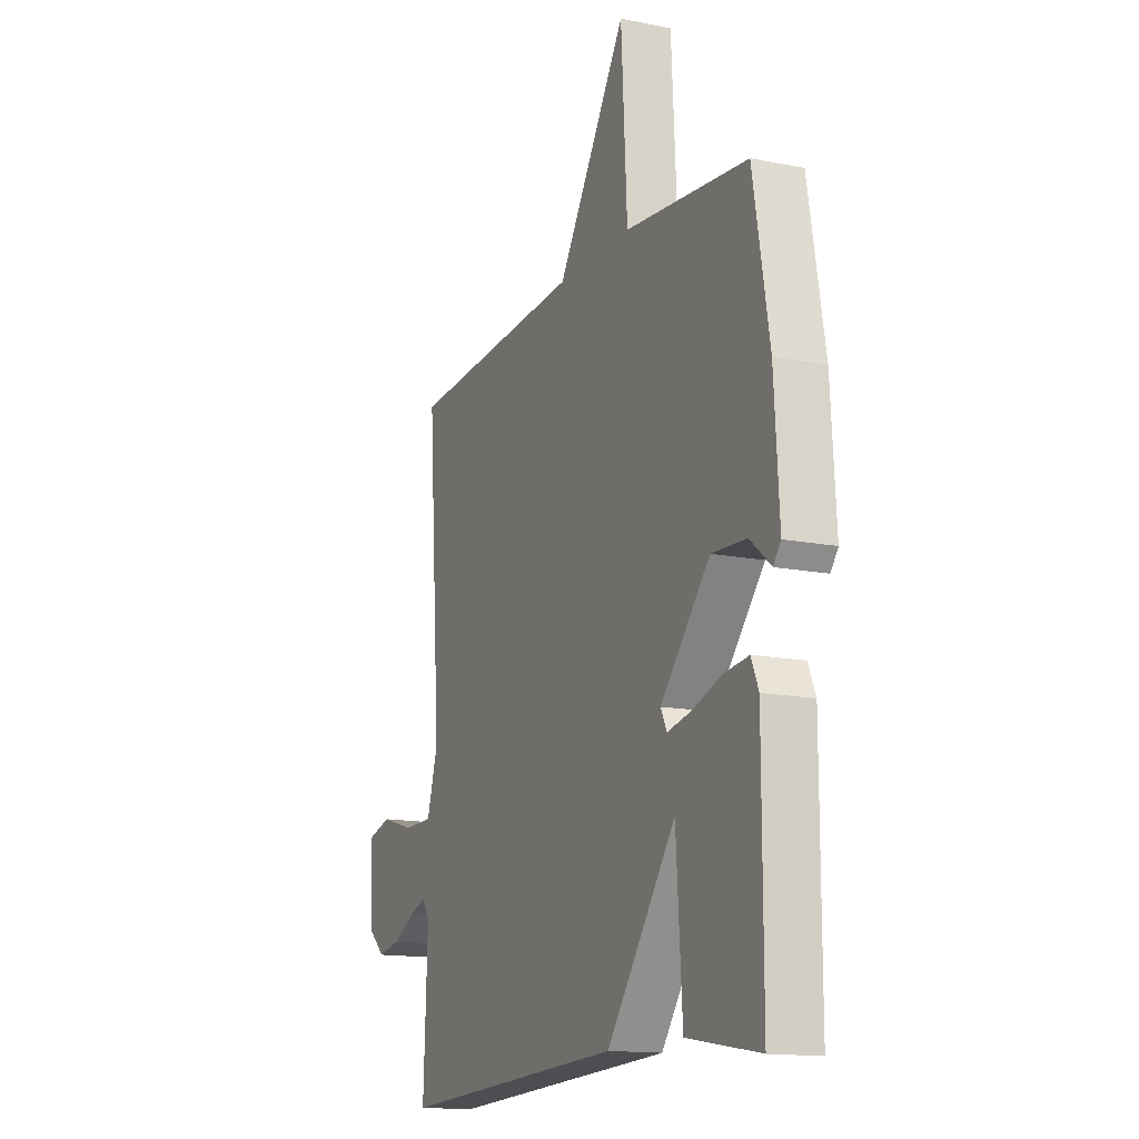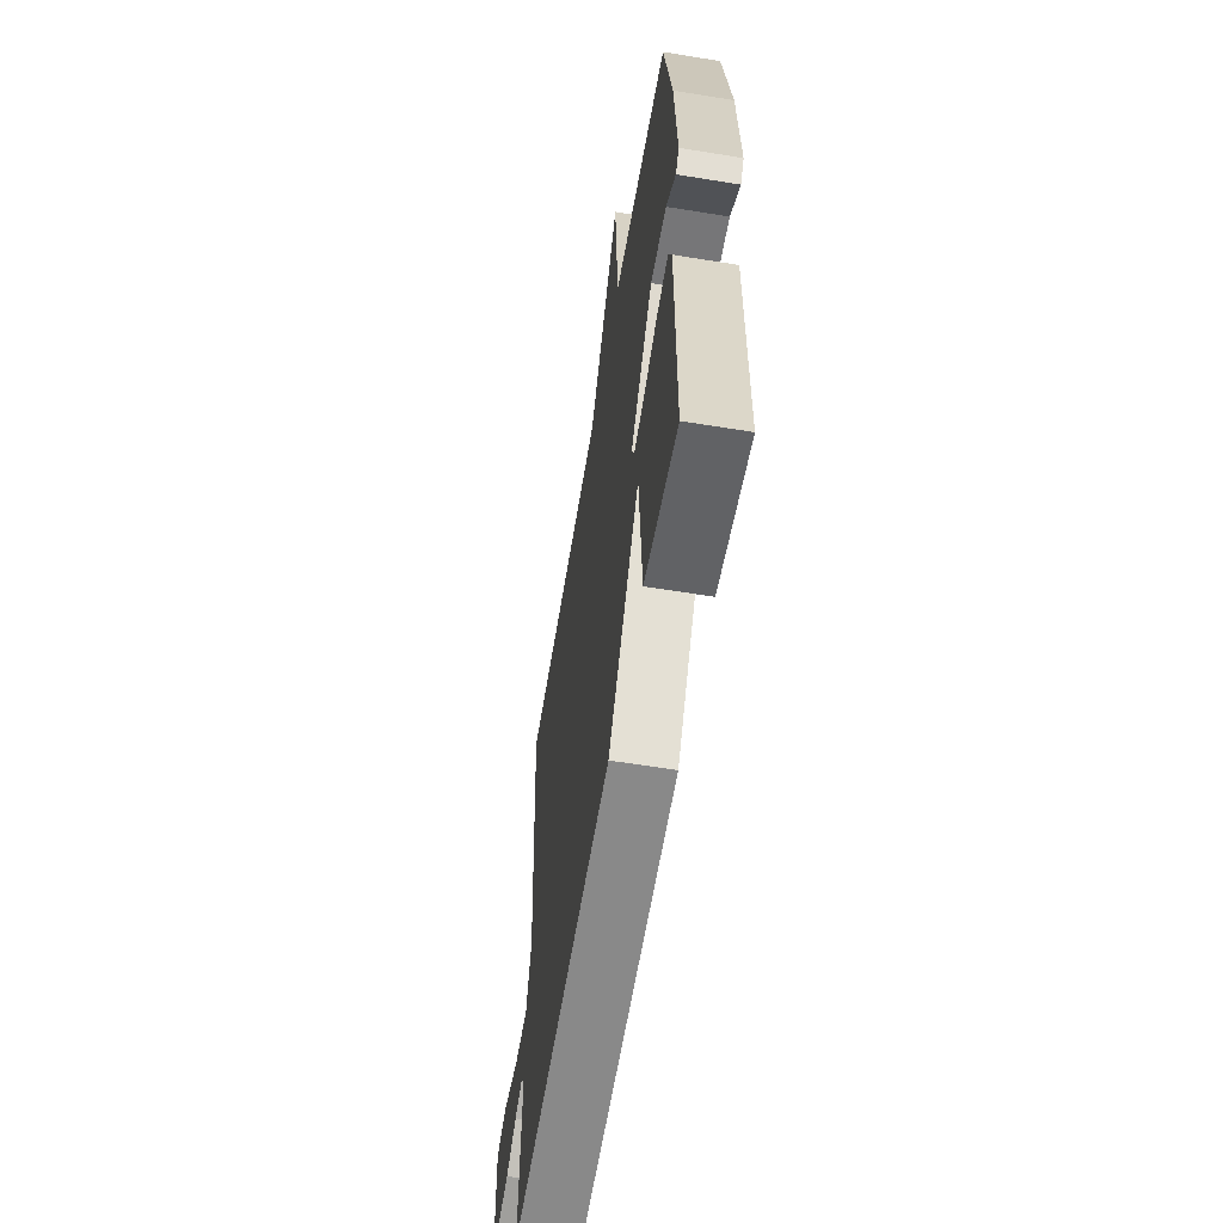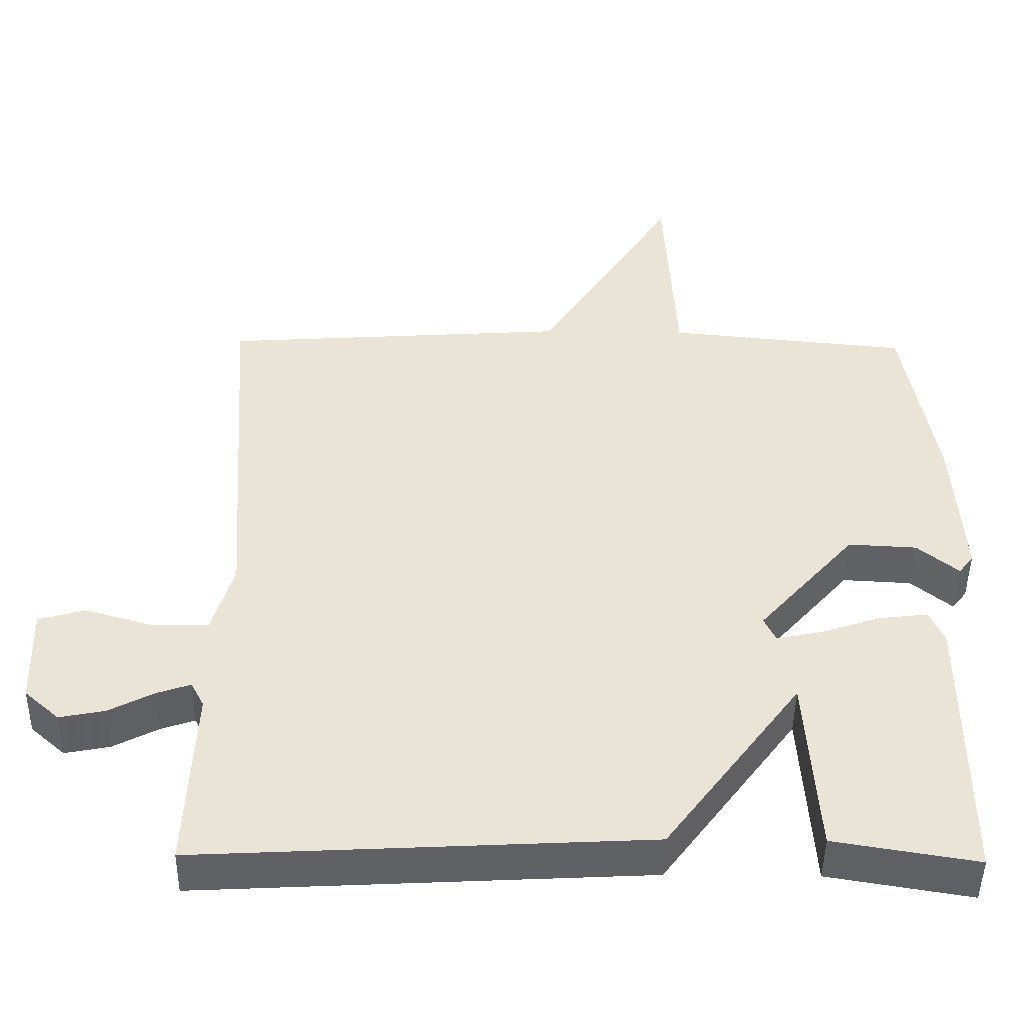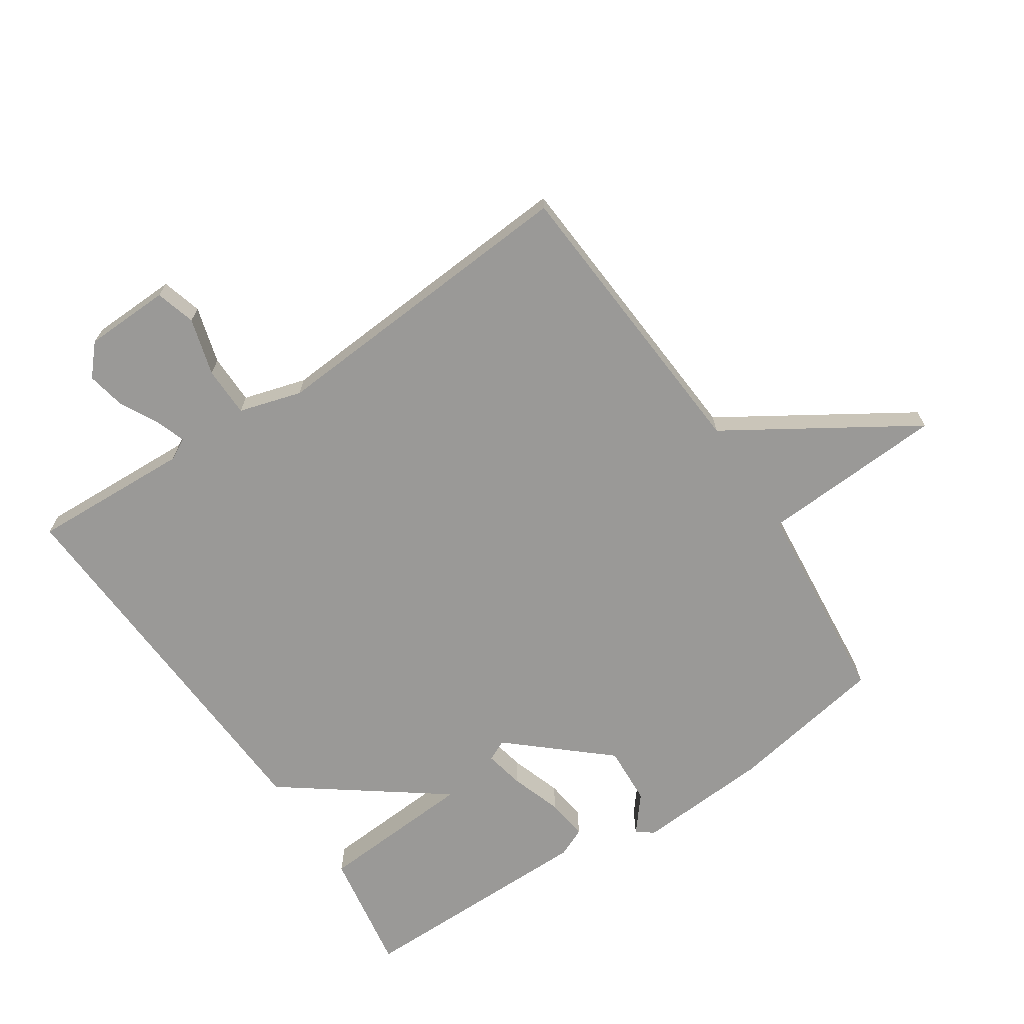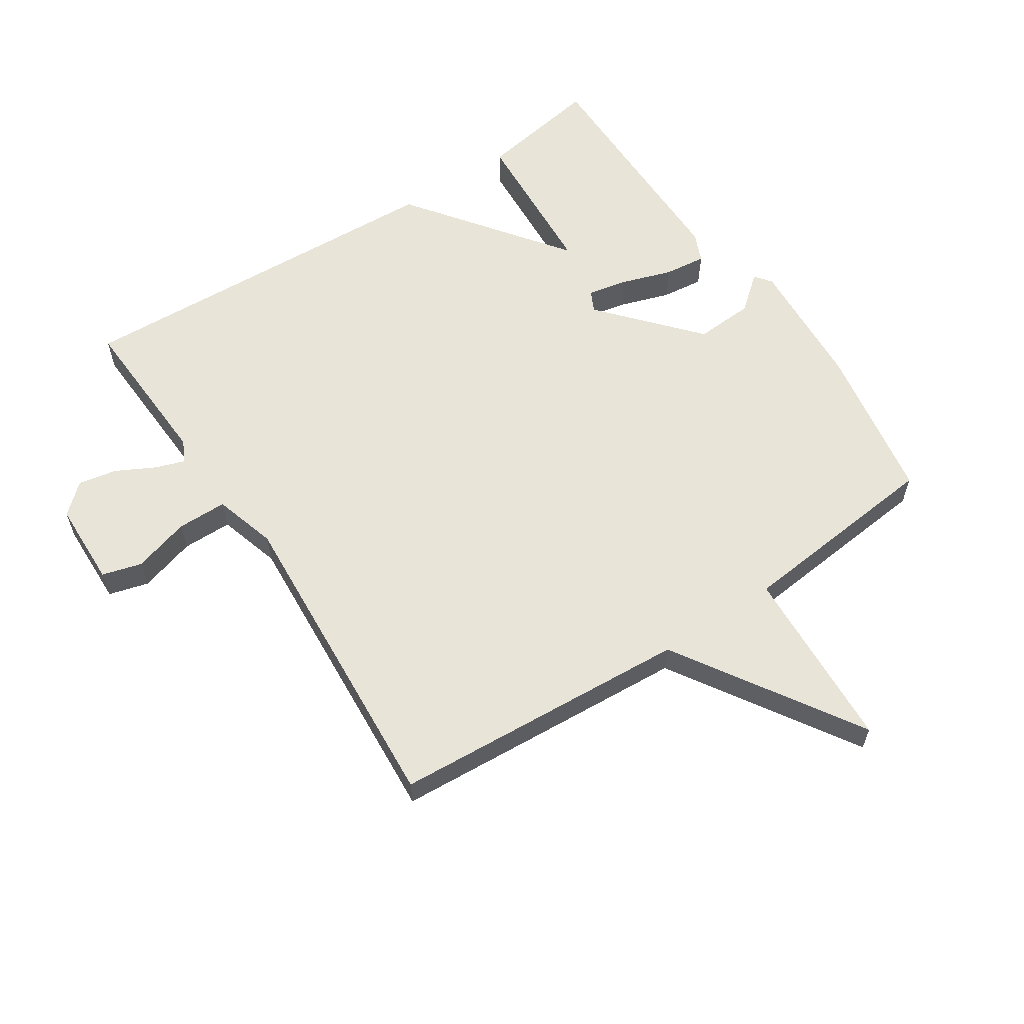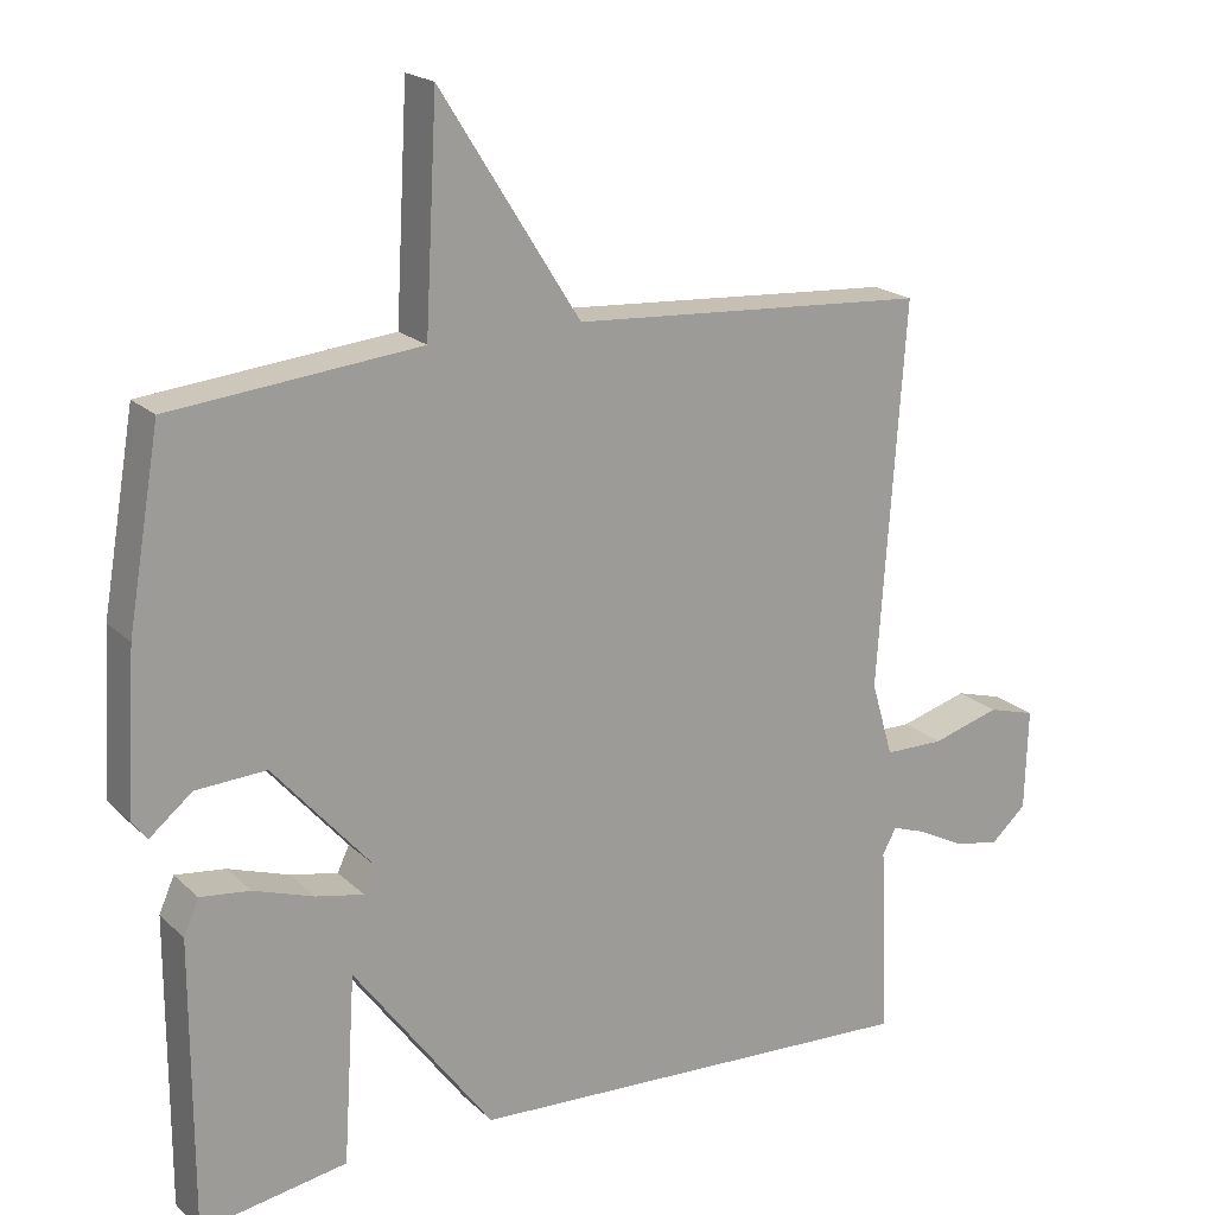
<metadata>
{"format":"obj","ext":"obj","renderer":"f3d","projection":"perspective","resolution":1024,"background":"white","views":[{"elev":-14.5,"azim":66.2,"up":"+Z"},{"elev":-60.0,"azim":80.5,"up":"+Z"},{"elev":-46.9,"azim":-0.8,"up":"+Z"},{"elev":-69.0,"azim":-56.3,"up":"+Y"},{"elev":60.3,"azim":-33.6,"up":"+Y"},{"elev":19.7,"azim":148.6,"up":"+Z"}]}
</metadata>
<code>
v -0.5 0.07 0.5
v -0.028 0.07 0.532
v 0.156 0.07 0.824
v 0.172 0.07 0.532
v 0.5 0.07 0.5
v 0.543 0.07 0.25
v 0.556 0.07 0.04
v 0.536 0.07 0.014
v 0.48 0.07 0.06
v 0.387 0.07 0.065
v 0.255 0.07 -0.086
v 0.271 0.07 -0.119
v 0.334 0.07 -0.106
v 0.414 0.07 -0.079
v 0.48 0.07 -0.071
v 0.5 0.07 -0.117
v 0.5 0.07 -0.5
v 0.306 0.07 -0.468
v 0.29 0.07 -0.219
v 0.106 0.07 -0.468
v -0.5 0.07 -0.5
v -0.489 0.07 -0.248
v -0.507 0.07 -0.214
v -0.553 0.07 -0.23
v -0.614 0.07 -0.262
v -0.675 0.07 -0.274
v -0.722 0.07 -0.232
v -0.726 0.07 -0.097
v -0.663 0.07 -0.079
v -0.573 0.07 -0.105
v -0.494 0.07 -0.104
v -0.465 0.07 -0.005
v -0.5 0 0.5
v -0.028 0 0.532
v 0.156 0 0.824
v 0.172 0 0.532
v 0.5 0 0.5
v 0.543 0 0.25
v 0.556 0 0.04
v 0.536 0 0.014
v 0.48 0 0.06
v 0.387 0 0.065
v 0.255 0 -0.086
v 0.271 0 -0.119
v 0.334 0 -0.106
v 0.414 0 -0.079
v 0.48 0 -0.071
v 0.5 0 -0.117
v 0.5 0 -0.5
v 0.306 0 -0.468
v 0.29 0 -0.219
v 0.106 0 -0.468
v -0.5 0 -0.5
v -0.489 0 -0.248
v -0.507 0 -0.214
v -0.553 0 -0.23
v -0.614 0 -0.262
v -0.675 0 -0.274
v -0.722 0 -0.232
v -0.726 0 -0.097
v -0.663 0 -0.079
v -0.573 0 -0.105
v -0.494 0 -0.104
v -0.465 0 -0.005
f 28 29 30
f 27 28 30
f 26 27 30
f 25 26 30
f 24 25 30
f 23 24 30 31
f 22 23 31 32
f 21 22 32
f 20 21 32
f 19 20 32
f 17 18 19
f 16 17 19
f 15 16 19
f 14 15 19
f 13 14 19
f 12 13 19
f 19 32 1
f 12 19 1
f 11 12 1
f 7 8 9
f 6 7 9
f 5 6 9
f 4 5 9
f 4 9 10
f 2 3 4
f 4 10 11
f 2 4 11
f 1 2 11
f 62 61 60
f 62 60 59
f 62 59 58
f 62 58 57
f 62 57 56
f 63 62 56 55
f 64 63 55 54
f 64 54 53
f 64 53 52
f 64 52 51
f 51 50 49
f 51 49 48
f 51 48 47
f 51 47 46
f 51 46 45
f 51 45 44
f 33 64 51
f 33 51 44
f 33 44 43
f 41 40 39
f 41 39 38
f 41 38 37
f 41 37 36
f 42 41 36
f 36 35 34
f 43 42 36
f 43 36 34
f 43 34 33
f 1 33 34 2
f 2 34 35 3
f 3 35 36 4
f 4 36 37 5
f 5 37 38 6
f 6 38 39 7
f 7 39 40 8
f 8 40 41 9
f 9 41 42 10
f 10 42 43 11
f 11 43 44 12
f 12 44 45 13
f 13 45 46 14
f 14 46 47 15
f 15 47 48 16
f 16 48 49 17
f 17 49 50 18
f 18 50 51 19
f 19 51 52 20
f 20 52 53 21
f 21 53 54 22
f 22 54 55 23
f 23 55 56 24
f 24 56 57 25
f 25 57 58 26
f 26 58 59 27
f 27 59 60 28
f 28 60 61 29
f 29 61 62 30
f 30 62 63 31
f 31 63 64 32
f 32 64 33 1

</code>
